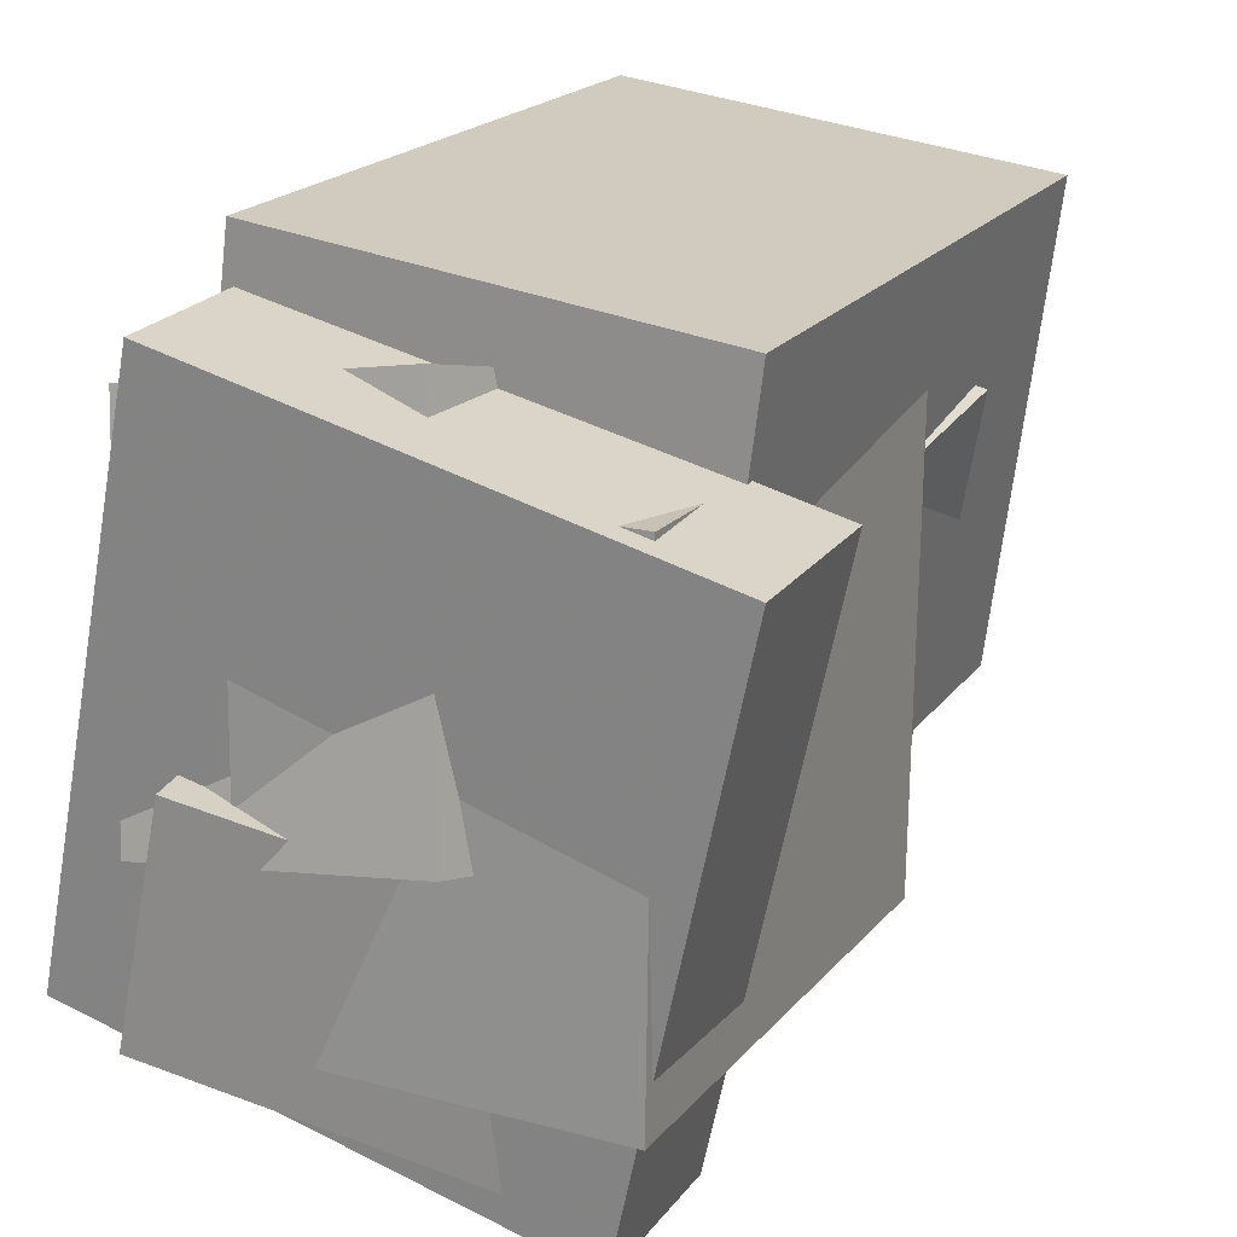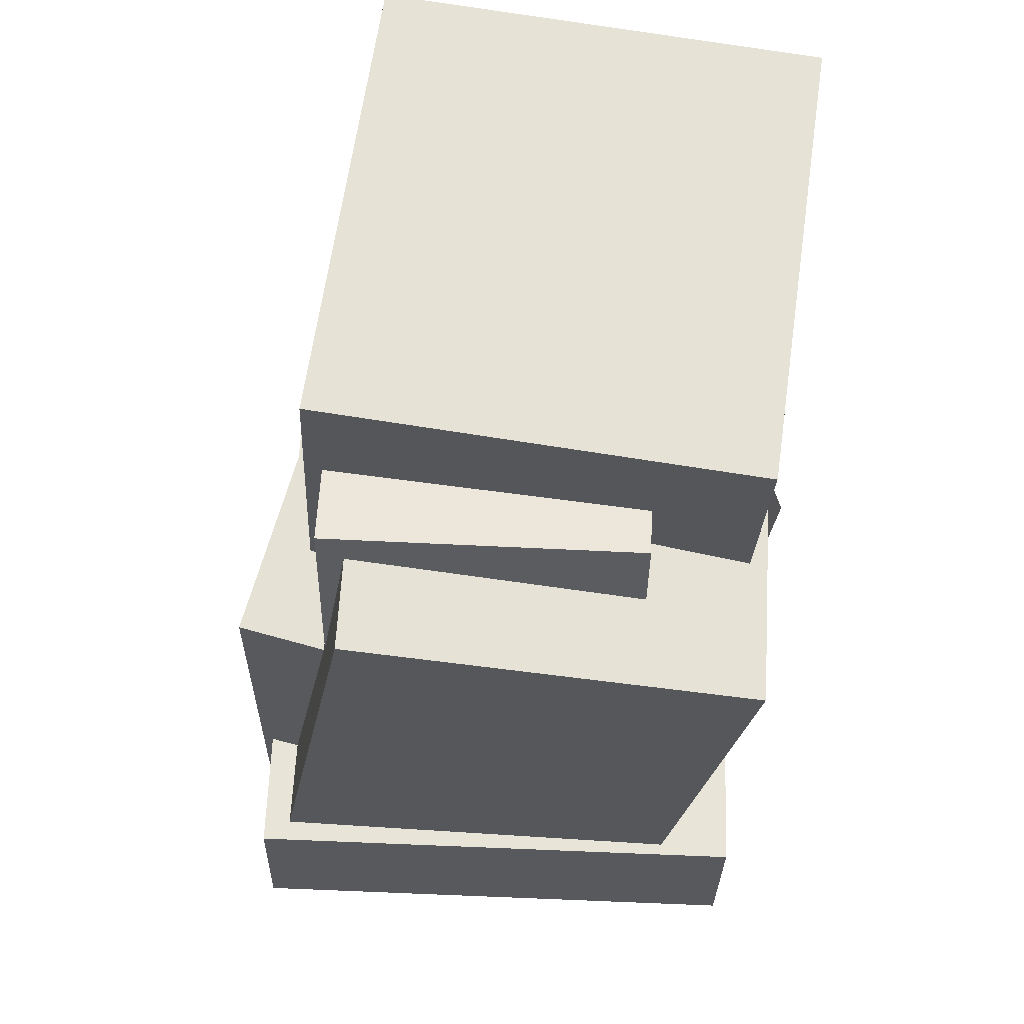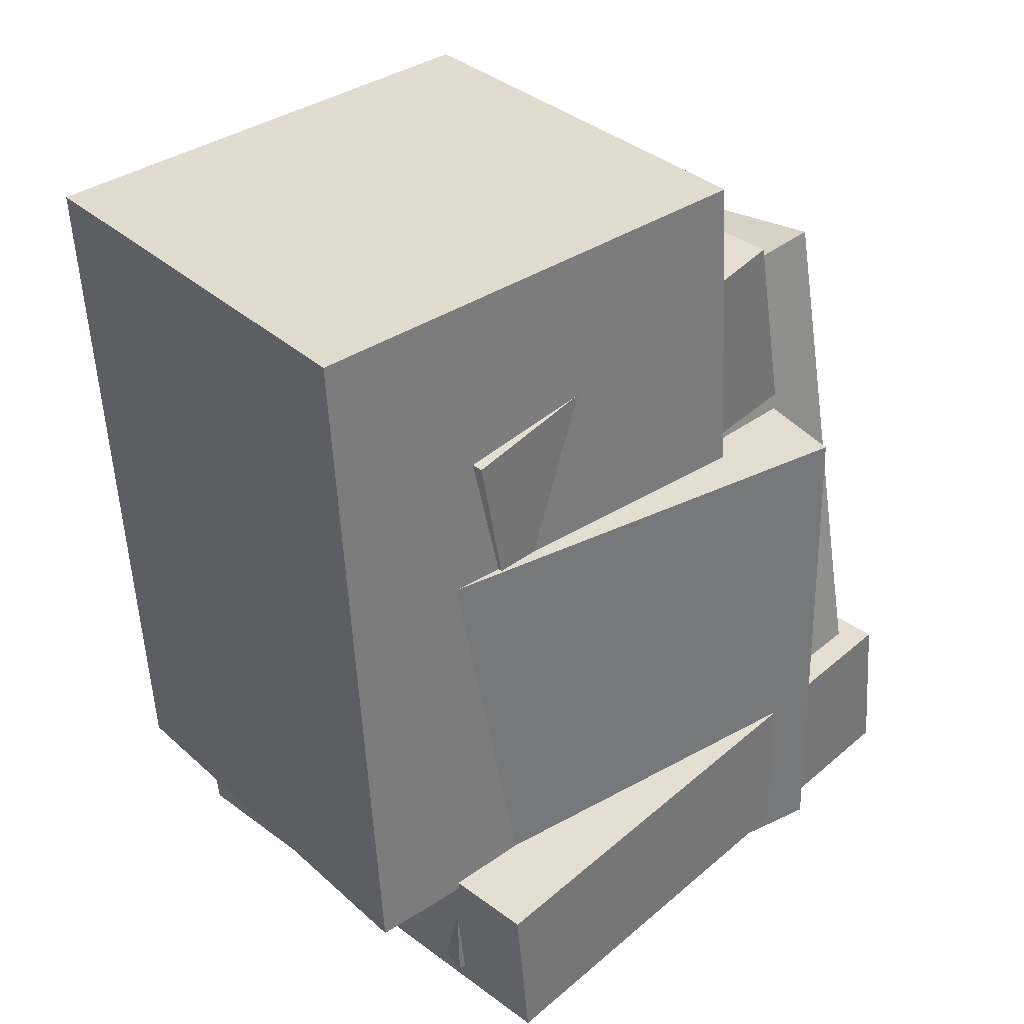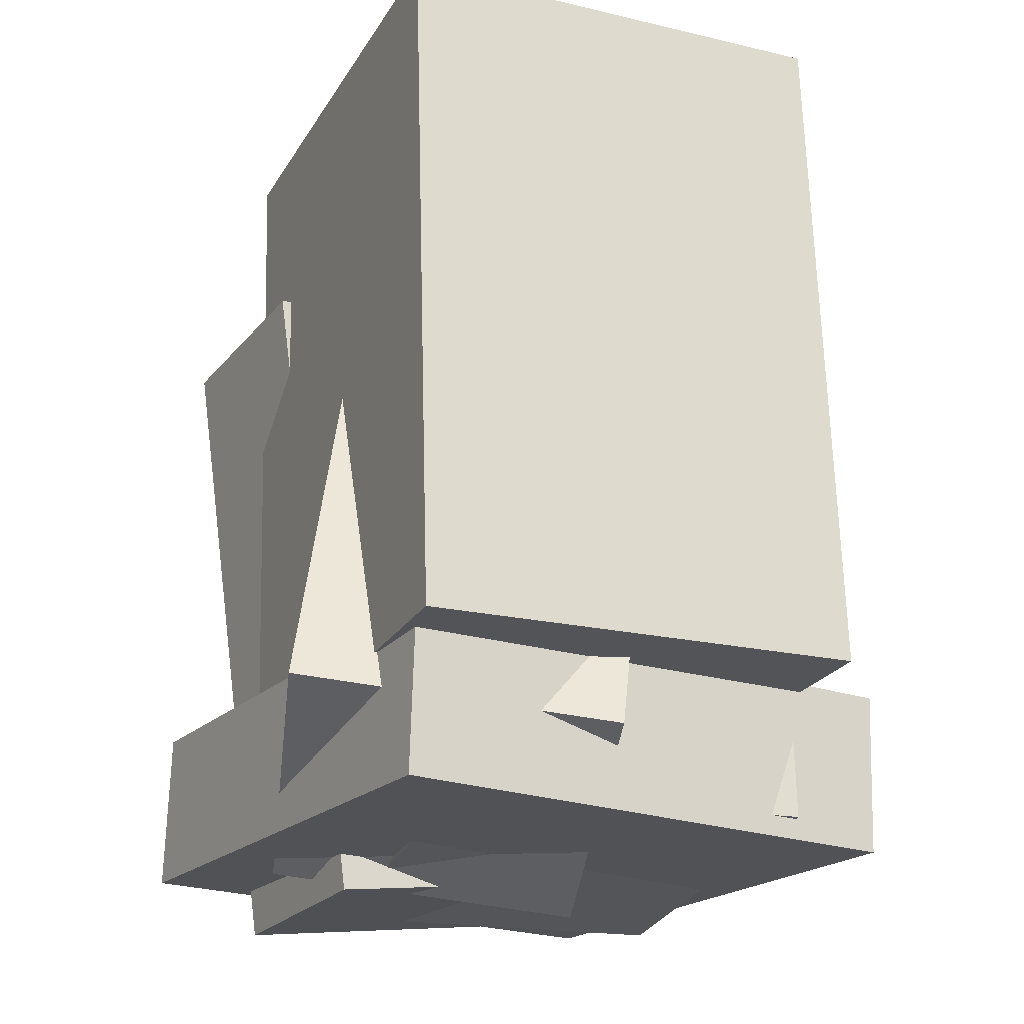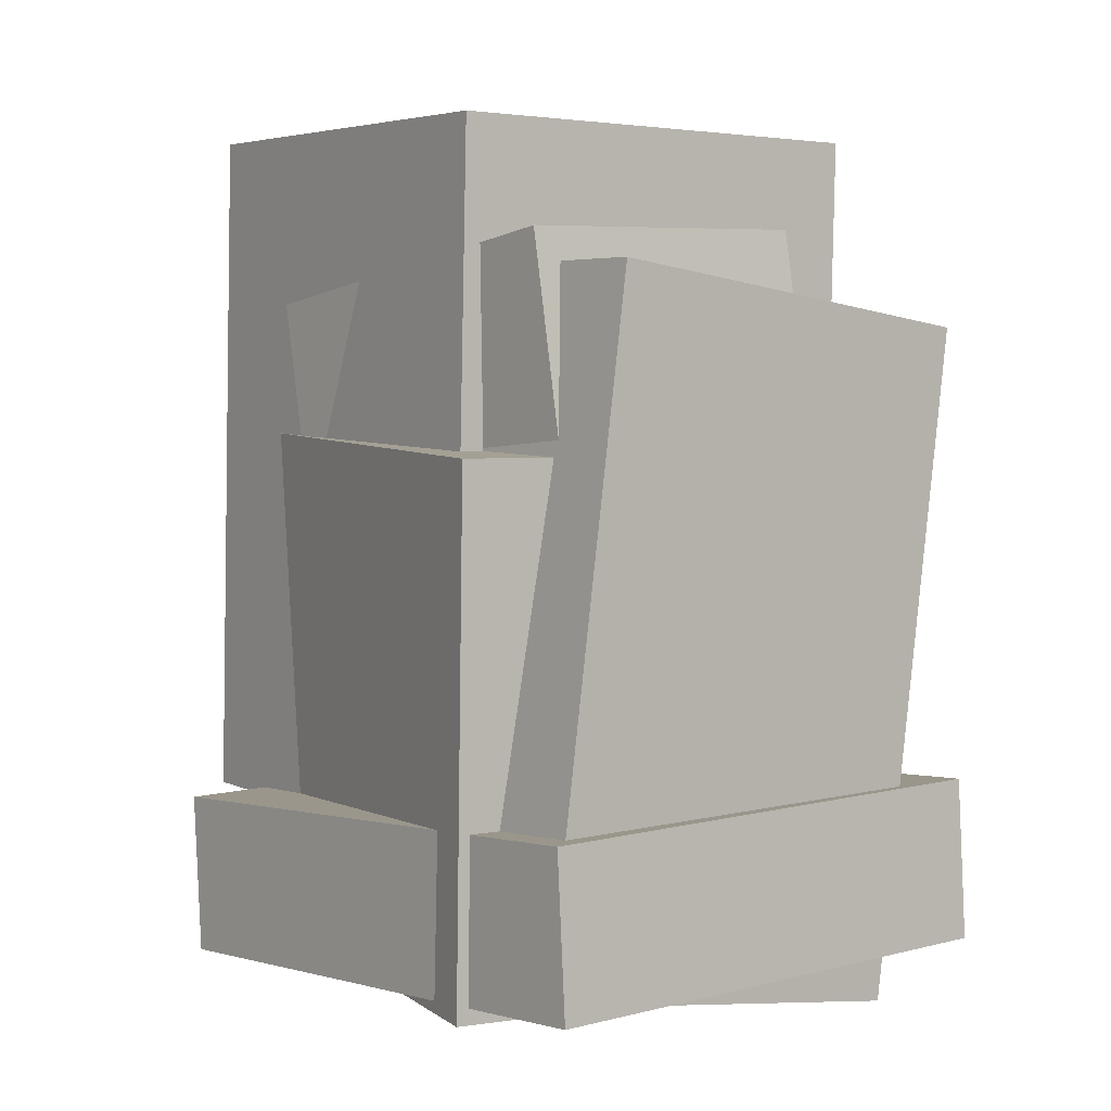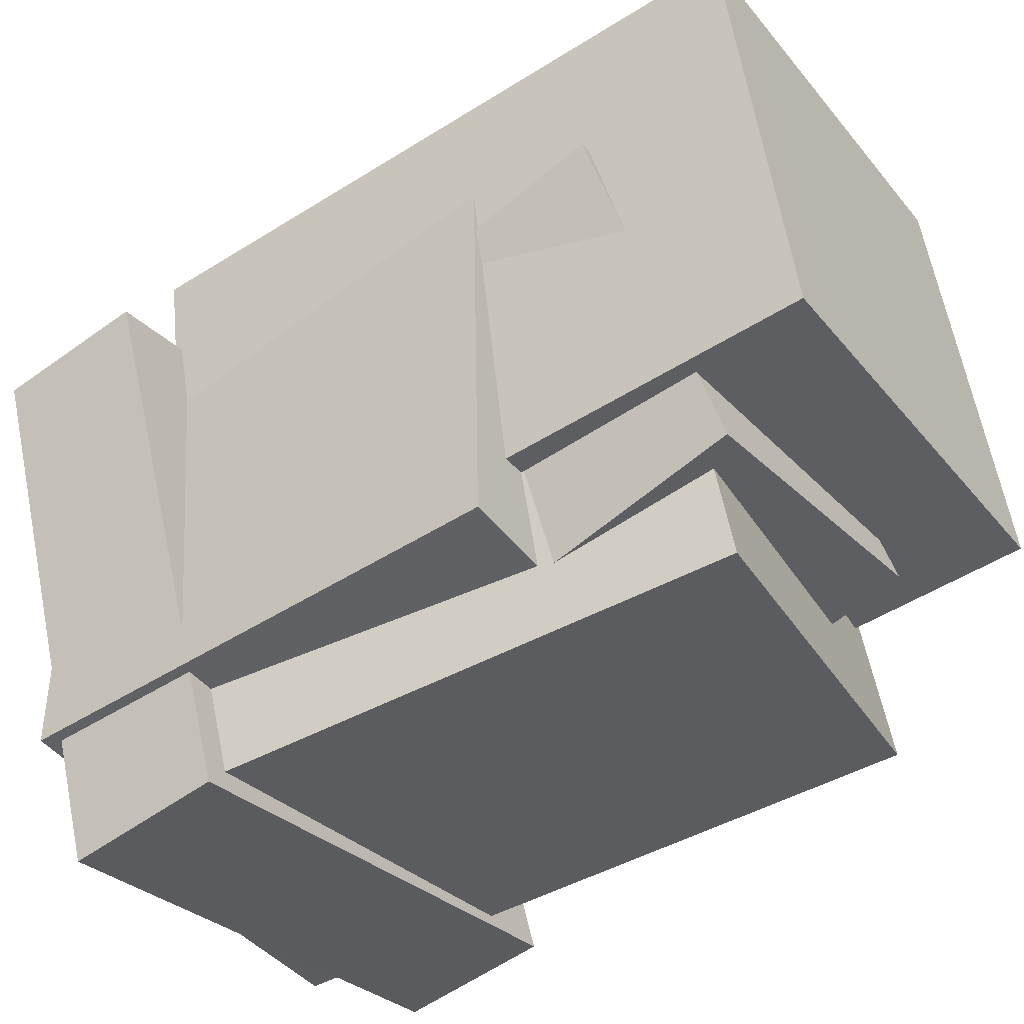
<metadata>
{"format":"obj","ext":"obj","renderer":"f3d","projection":"perspective","resolution":1024,"background":"white","views":[{"elev":17.5,"azim":27.5,"up":"+Z"},{"elev":65.6,"azim":-163.5,"up":"+Y"},{"elev":36.1,"azim":59.2,"up":"+Y"},{"elev":-25.5,"azim":-15.5,"up":"+Y"},{"elev":6.5,"azim":154.3,"up":"+Y"},{"elev":-47.0,"azim":126.7,"up":"+Z"}]}
</metadata>
<code>
v -0.2958 -0.2524 -0.3282
v -0.1711 -0.3508 0.1752
v -0.2664 0.4697 -0.1942
v -0.1417 0.3713 0.3092
v 0.1027 -0.2504 -0.4265
v 0.2274 -0.3488 0.07686
v 0.1321 0.4718 -0.2925
v 0.2568 0.3733 0.2108
f 1.0 7.0 5.0
f 1.0 3.0 7.0
f 1.0 4.0 3.0
f 1.0 2.0 4.0
f 3.0 8.0 7.0
f 3.0 4.0 8.0
f 5.0 7.0 8.0
f 5.0 8.0 6.0
f 1.0 5.0 6.0
f 1.0 6.0 2.0
f 2.0 6.0 8.0
f 2.0 8.0 4.0
v -0.3585 -0.3053 -0.139
v -0.2692 -0.3218 0.4709
v -0.3916 0.5841 -0.1102
v -0.3023 0.5677 0.4997
v 0.2061 -0.2817 -0.2211
v 0.2954 -0.2981 0.3888
v 0.1731 0.6078 -0.1922
v 0.2624 0.5913 0.4176
f 9.0 15.0 13.0
f 9.0 11.0 15.0
f 9.0 12.0 11.0
f 9.0 10.0 12.0
f 11.0 16.0 15.0
f 11.0 12.0 16.0
f 13.0 15.0 16.0
f 13.0 16.0 14.0
f 9.0 13.0 14.0
f 9.0 14.0 10.0
f 10.0 14.0 16.0
f 10.0 16.0 12.0
v -0.3276 -0.4628 -0.1596
v -0.3962 -0.352 0.298
v -0.2259 0.1504 -0.2928
v -0.2946 0.2612 0.1648
v 0.07071 -0.5132 -0.08765
v 0.002046 -0.4025 0.3699
v 0.1724 0.1 -0.2208
v 0.1037 0.2108 0.2368
f 17.0 23.0 21.0
f 17.0 19.0 23.0
f 17.0 20.0 19.0
f 17.0 18.0 20.0
f 19.0 24.0 23.0
f 19.0 20.0 24.0
f 21.0 23.0 24.0
f 21.0 24.0 22.0
f 17.0 21.0 22.0
f 17.0 22.0 18.0
f 18.0 22.0 24.0
f 18.0 24.0 20.0
v -0.3171 -0.4957 -0.3542
v -0.2486 -0.5067 -0.06012
v -0.4467 0.347 -0.2925
v -0.3782 0.336 0.001511
v 0.1995 -0.4077 -0.4711
v 0.268 -0.4187 -0.1771
v 0.06991 0.435 -0.4095
v 0.1384 0.424 -0.1155
f 25.0 31.0 29.0
f 25.0 27.0 31.0
f 25.0 28.0 27.0
f 25.0 26.0 28.0
f 27.0 32.0 31.0
f 27.0 28.0 32.0
f 29.0 31.0 32.0
f 29.0 32.0 30.0
f 25.0 29.0 30.0
f 25.0 30.0 26.0
f 26.0 30.0 32.0
f 26.0 32.0 28.0
v -0.4549 -0.4333 -0.3437
v -0.2664 -0.4981 0.386
v -0.4539 -0.2286 -0.3258
v -0.2653 -0.2934 0.4039
v 0.1971 -0.4221 -0.5112
v 0.3856 -0.4868 0.2186
v 0.1982 -0.2174 -0.4933
v 0.3867 -0.2822 0.2365
f 33.0 39.0 37.0
f 33.0 35.0 39.0
f 33.0 36.0 35.0
f 33.0 34.0 36.0
f 35.0 40.0 39.0
f 35.0 36.0 40.0
f 37.0 39.0 40.0
f 37.0 40.0 38.0
f 33.0 37.0 38.0
f 33.0 38.0 34.0
f 34.0 38.0 40.0
f 34.0 40.0 36.0
v -0.1928 -0.4661 -0.3349
v -0.1816 -0.4715 0.2681
v -0.2059 0.1972 -0.3288
v -0.1947 0.1917 0.2743
v 0.2562 -0.4572 -0.3432
v 0.2674 -0.4626 0.2599
v 0.2431 0.2061 -0.337
v 0.2543 0.2006 0.2661
f 41.0 47.0 45.0
f 41.0 43.0 47.0
f 41.0 44.0 43.0
f 41.0 42.0 44.0
f 43.0 48.0 47.0
f 43.0 44.0 48.0
f 45.0 47.0 48.0
f 45.0 48.0 46.0
f 41.0 45.0 46.0
f 41.0 46.0 42.0
f 42.0 46.0 48.0
f 42.0 48.0 44.0

</code>
